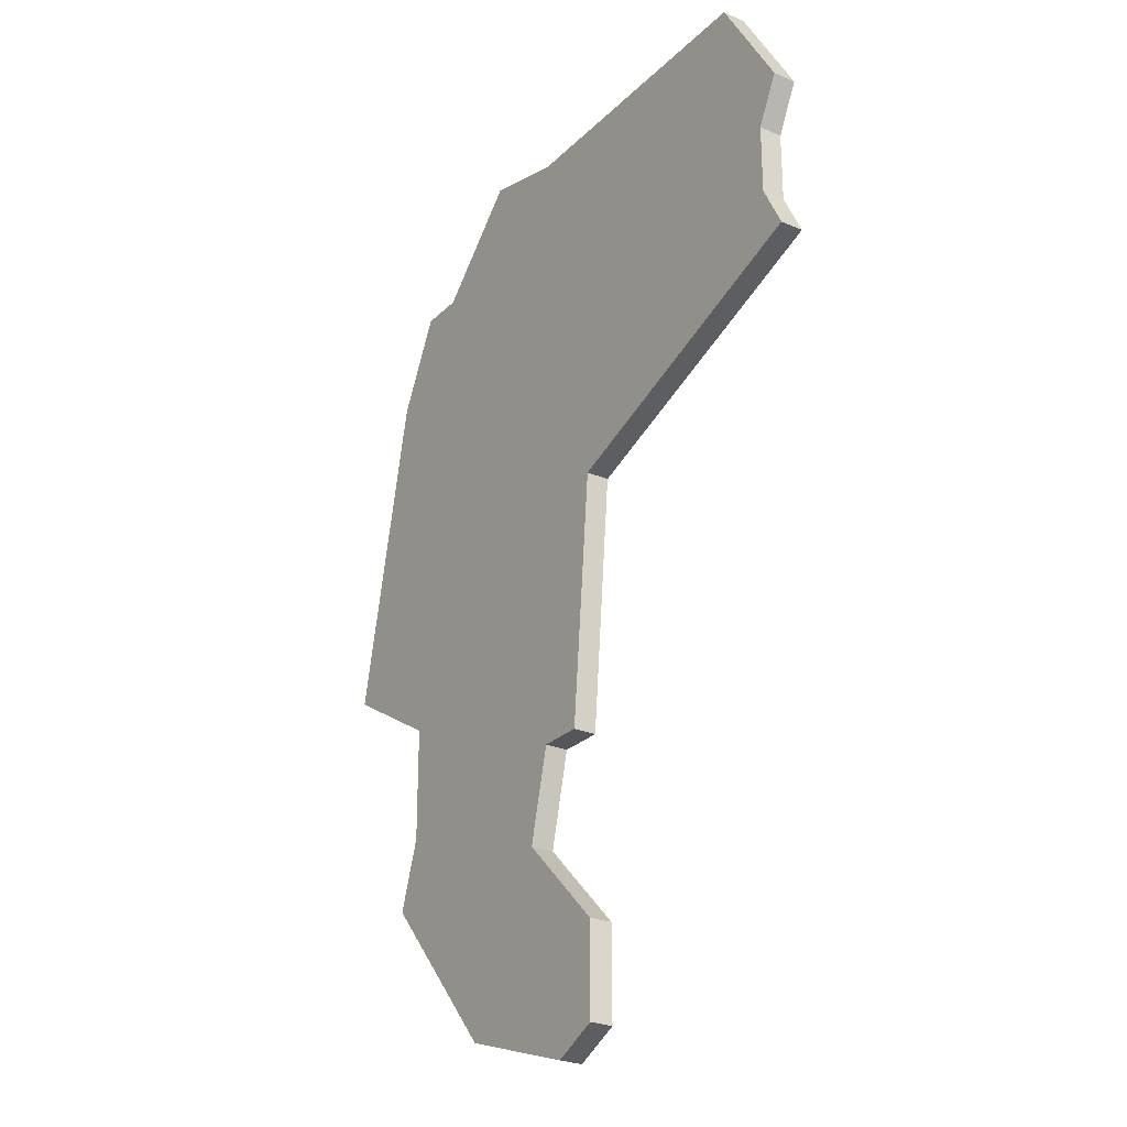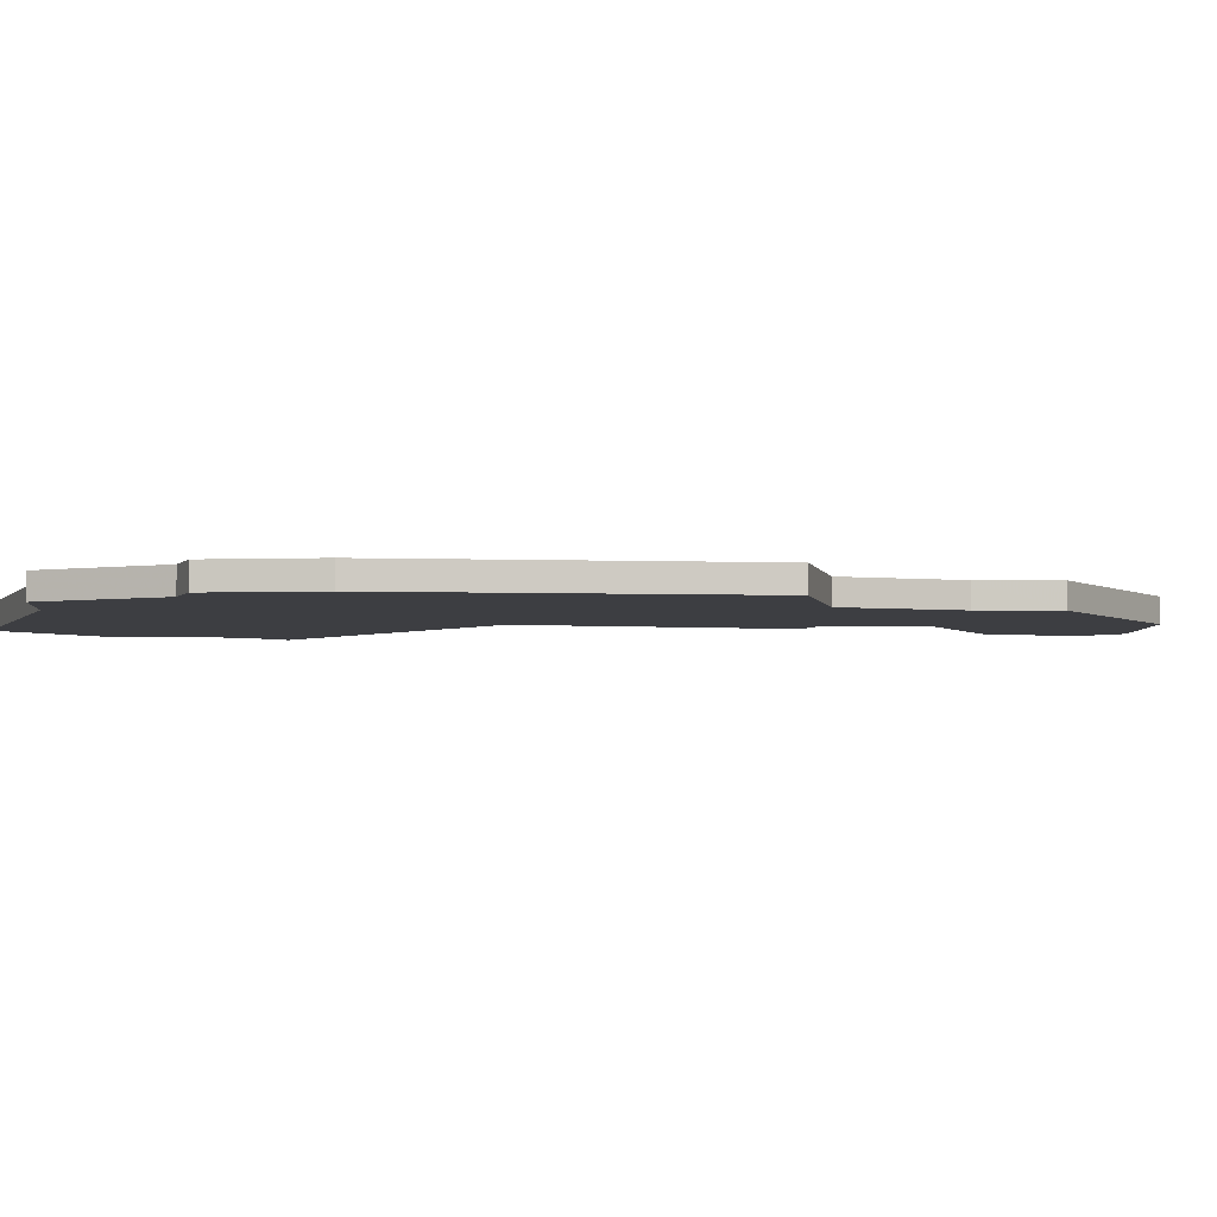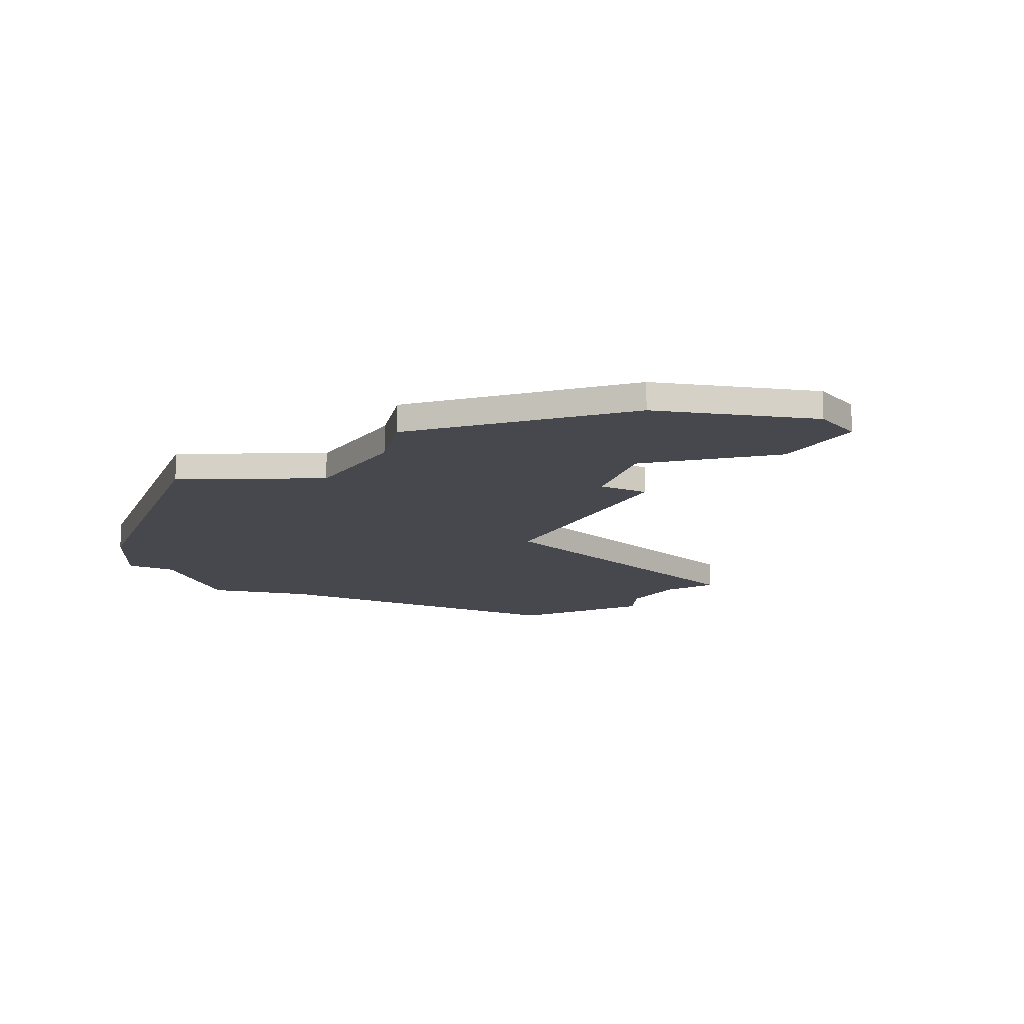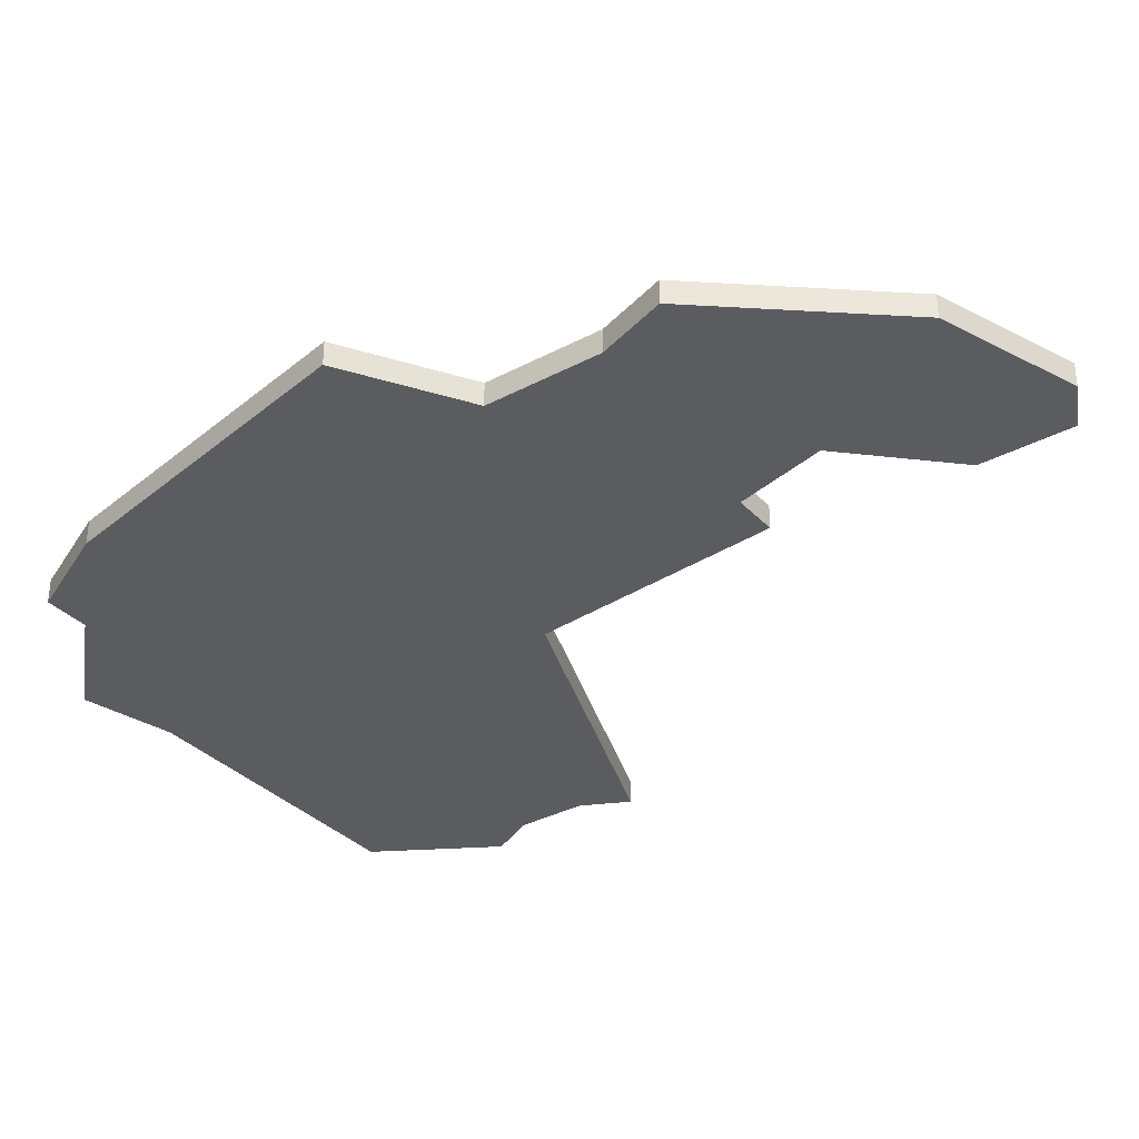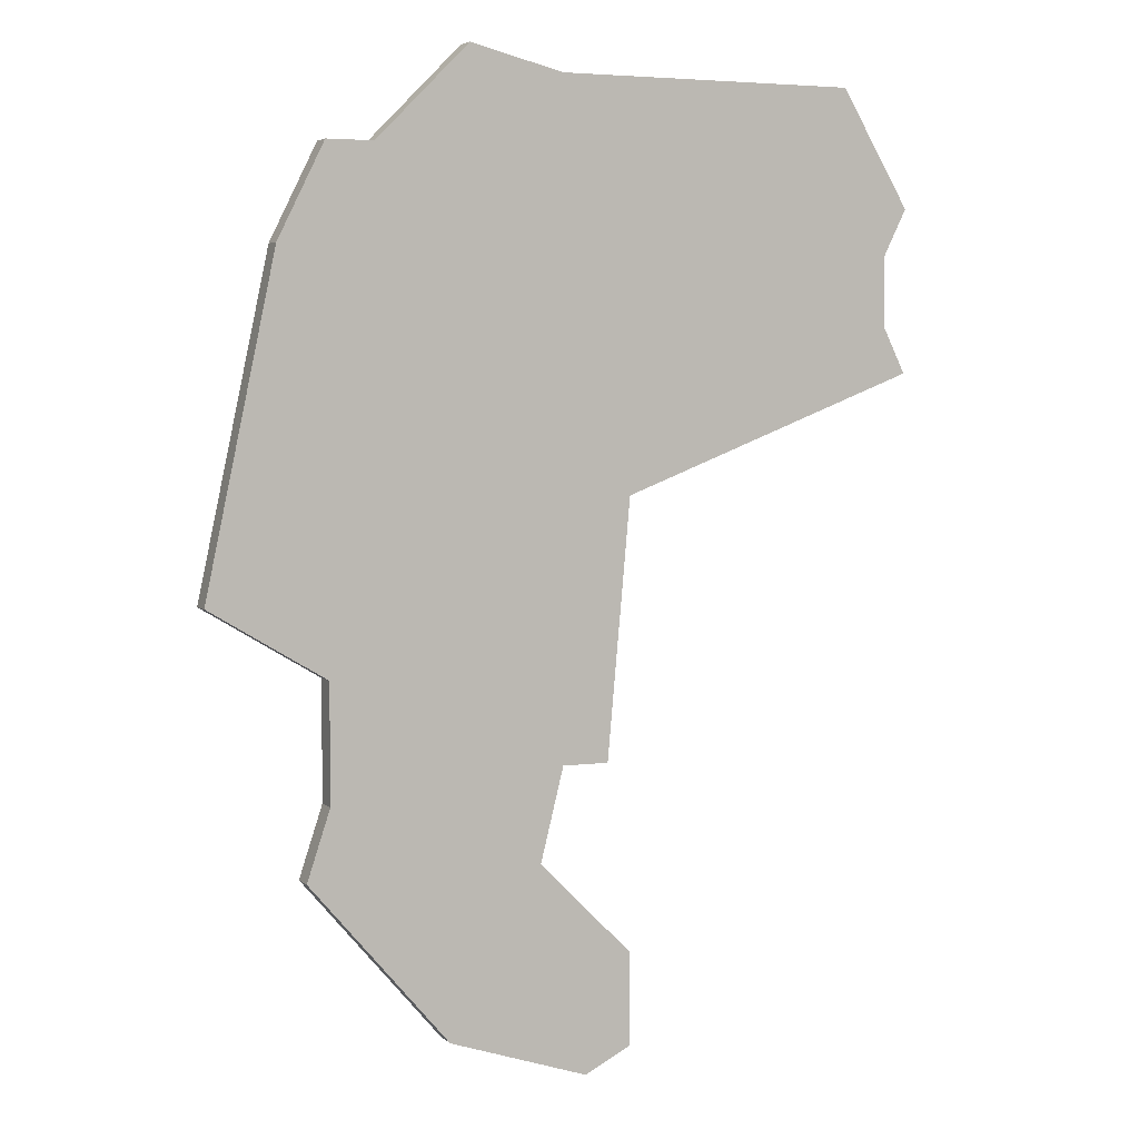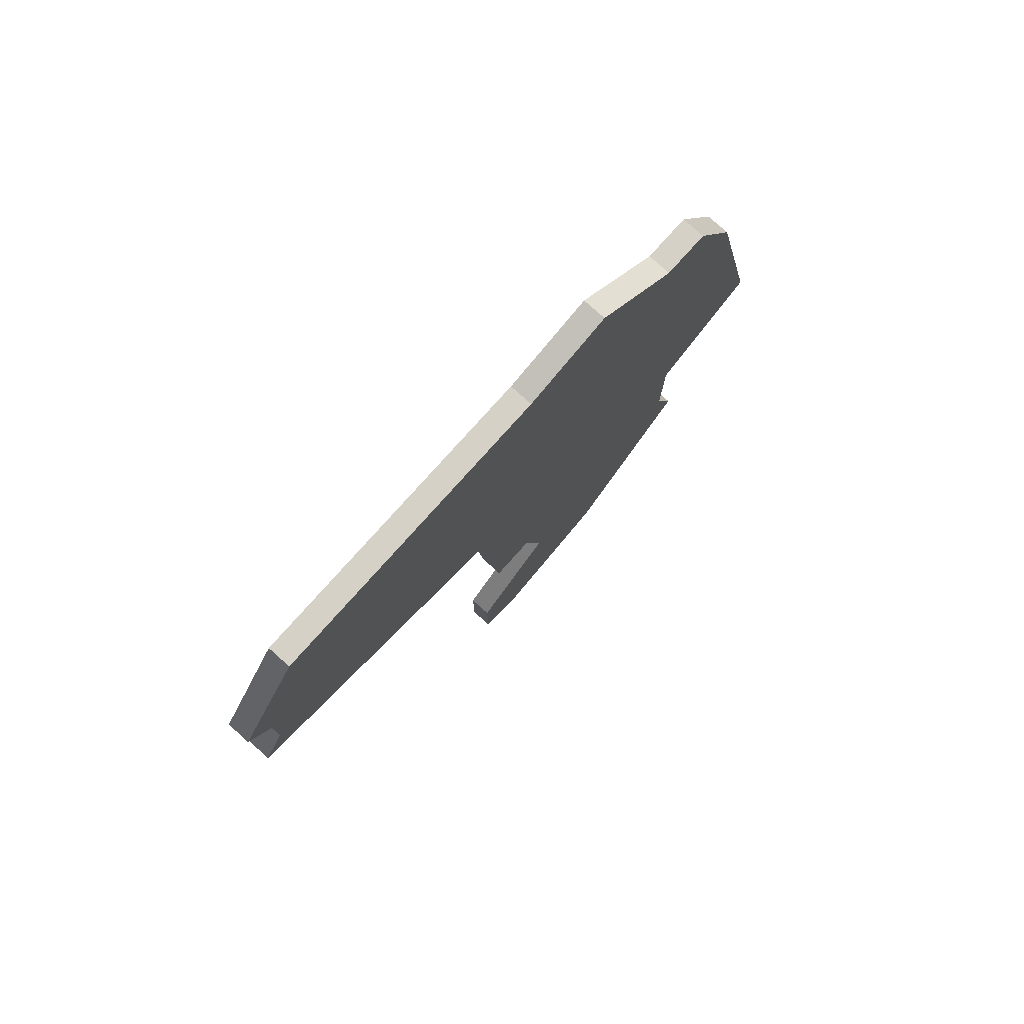
<metadata>
{"format":"obj","ext":"obj","renderer":"f3d","projection":"perspective","resolution":1024,"background":"white","views":[{"elev":-26.3,"azim":55.9,"up":"+Y"},{"elev":-3.6,"azim":-109.3,"up":"+Z"},{"elev":-11.9,"azim":-29.6,"up":"+Z"},{"elev":-33.8,"azim":-54.0,"up":"+Z"},{"elev":4.5,"azim":-24.0,"up":"+Y"},{"elev":78.7,"azim":131.9,"up":"+Y"}]}
</metadata>
<code>
v 2850 -1174 0
v 2847 -1188 0
v 2852 -1191 0
v 2852 -1196 0
v 2851 -1199 0
v 2857 -1206 0
v 2863 -1208 0
v 2865 -1207 0
v 2865 -1203 0
v 2861 -1199 0
v 2862 -1195 0
v 2864 -1195 0
v 2865 -1184 0
v 2878 -1179 0
v 2877 -1177 0
v 2877 -1174 0
v 2878 -1172 0
v 2875 -1167 0
v 2872 -1167 0
v 2862 -1167 0
v 2858 -1166 0
v 2854 -1170 0
v 2852 -1170 0
v 2850 -1174 1
v 2847 -1188 1
v 2852 -1191 1
v 2852 -1196 1
v 2851 -1199 1
v 2857 -1206 1
v 2863 -1208 1
v 2865 -1207 1
v 2865 -1203 1
v 2861 -1199 1
v 2862 -1195 1
v 2864 -1195 1
v 2865 -1184 1
v 2878 -1179 1
v 2877 -1177 1
v 2877 -1174 1
v 2878 -1172 1
v 2875 -1167 1
v 2872 -1167 1
v 2862 -1167 1
v 2858 -1166 1
v 2854 -1170 1
v 2852 -1170 1
f 2 1 23
f 6 5 4
f 8 7 6
f 10 9 8
f 13 12 11
f 15 14 13
f 18 17 16
f 22 21 20
f 2 23 22
f 6 4 3
f 10 8 6
f 16 15 13
f 19 18 16
f 22 20 19
f 3 2 22
f 10 6 3
f 19 16 13
f 3 22 19
f 11 10 3
f 3 19 13
f 13 11 3
f 46 24 25
f 27 28 29
f 29 30 31
f 31 32 33
f 34 35 36
f 36 37 38
f 39 40 41
f 43 44 45
f 45 46 25
f 26 27 29
f 29 31 33
f 36 38 39
f 39 41 42
f 42 43 45
f 45 25 26
f 26 29 33
f 36 39 42
f 42 45 26
f 26 33 34
f 36 42 26
f 26 34 36
f 25 24 2
f 2 24 1
f 26 25 3
f 3 25 2
f 27 26 4
f 4 26 3
f 28 27 5
f 5 27 4
f 29 28 6
f 6 28 5
f 30 29 7
f 7 29 6
f 31 30 8
f 8 30 7
f 32 31 9
f 9 31 8
f 33 32 10
f 10 32 9
f 34 33 11
f 11 33 10
f 35 34 12
f 12 34 11
f 36 35 13
f 13 35 12
f 37 36 14
f 14 36 13
f 38 37 15
f 15 37 14
f 39 38 16
f 16 38 15
f 40 39 17
f 17 39 16
f 41 40 18
f 18 40 17
f 42 41 19
f 19 41 18
f 43 42 20
f 20 42 19
f 44 43 21
f 21 43 20
f 45 44 22
f 22 44 21
f 24 46 1
f 1 46 23
f 46 45 23
f 23 45 22

</code>
